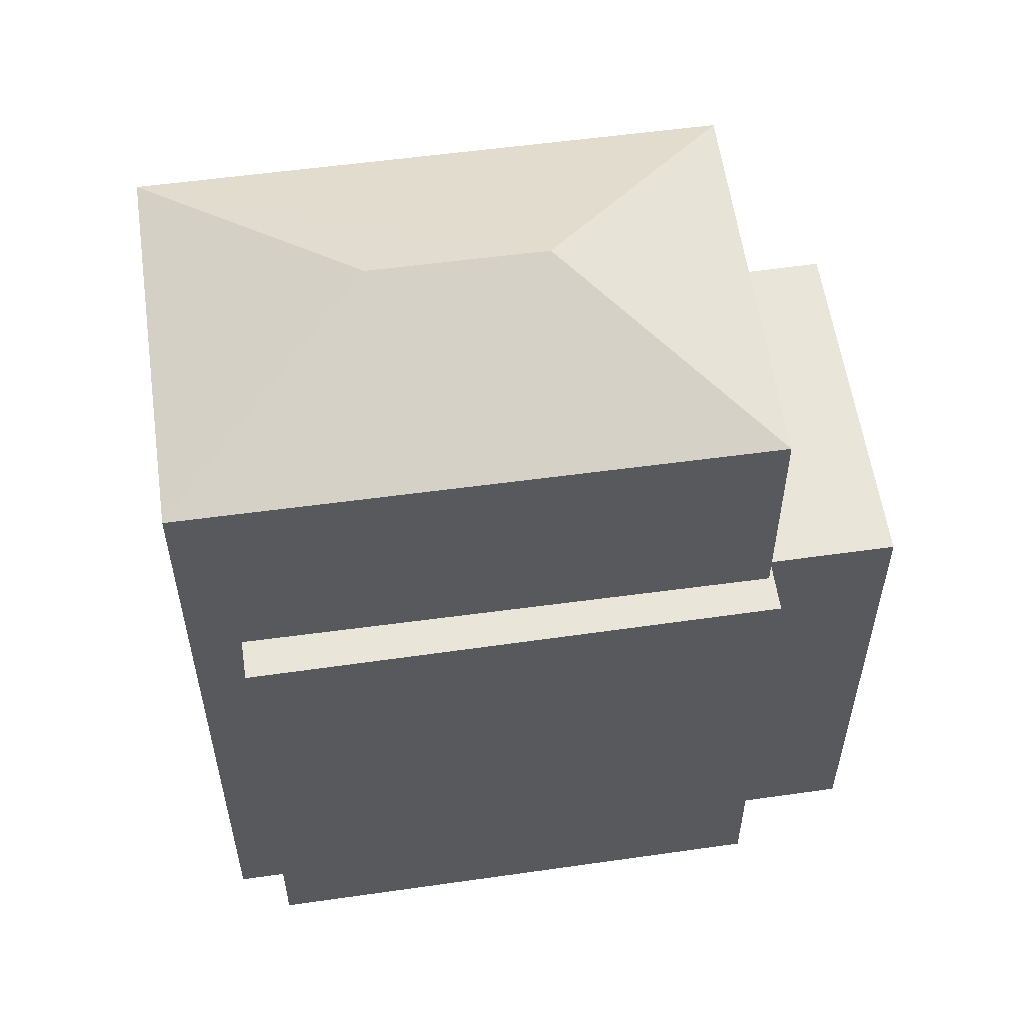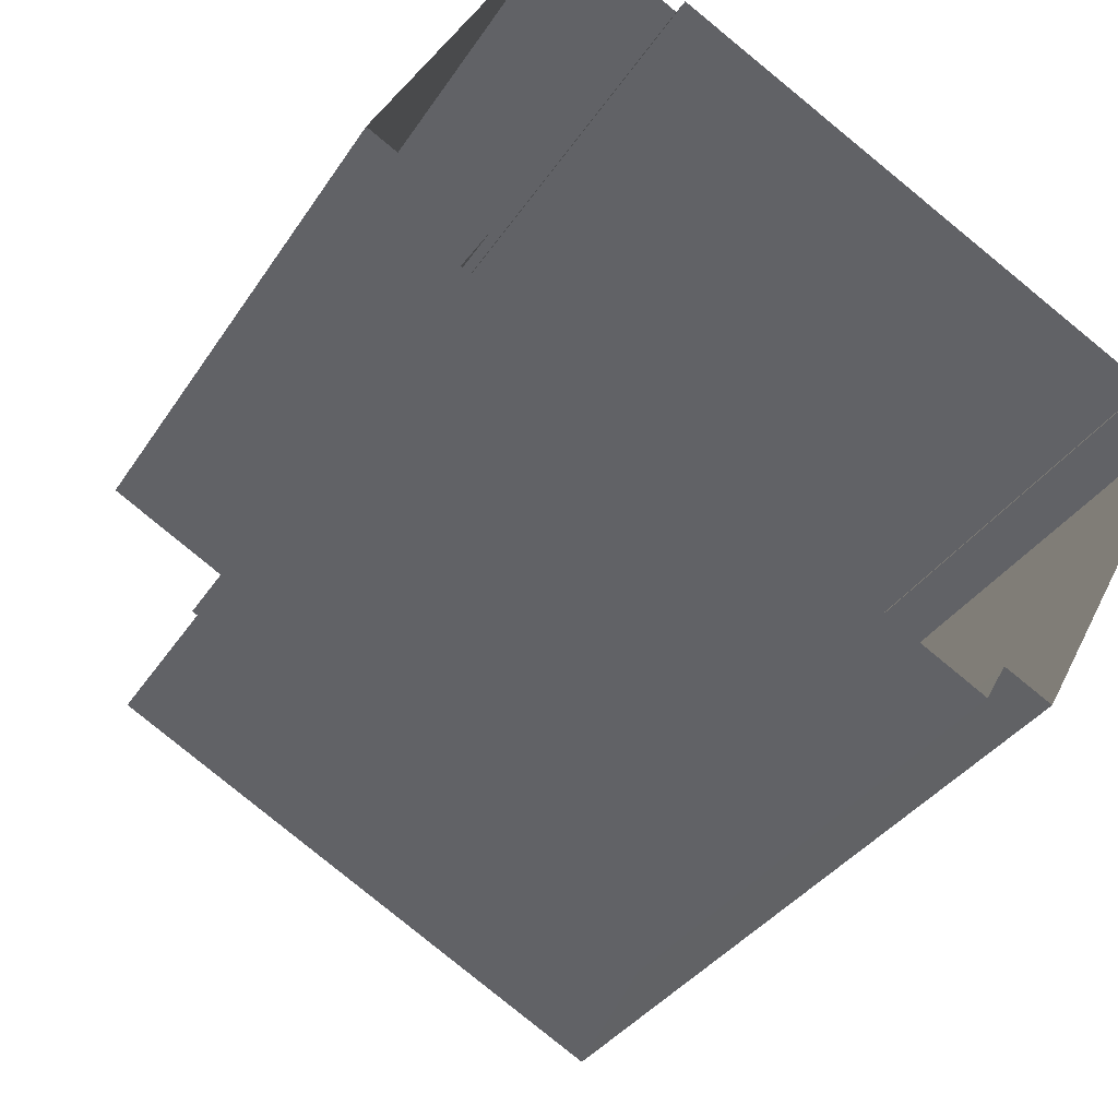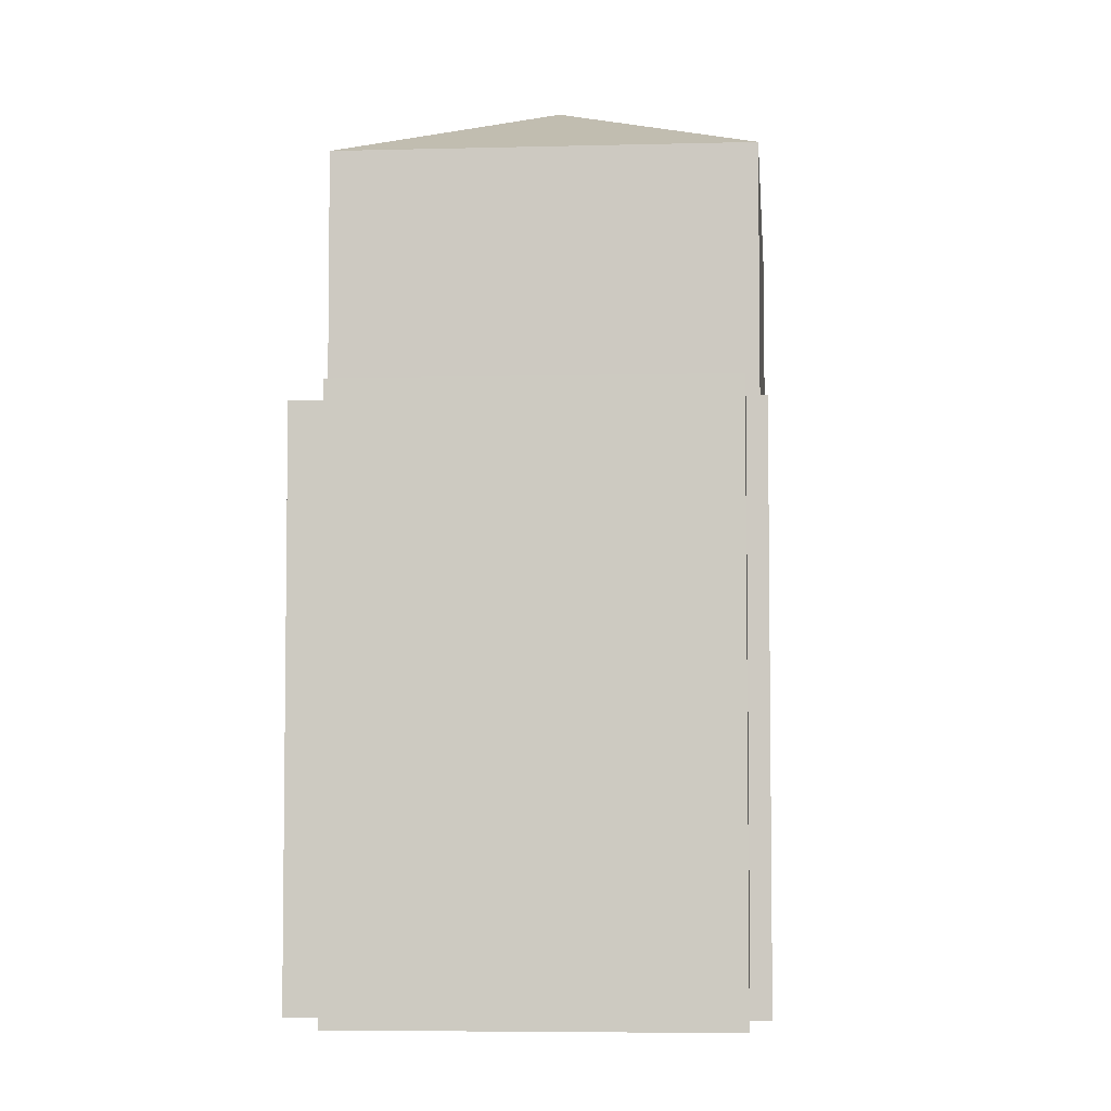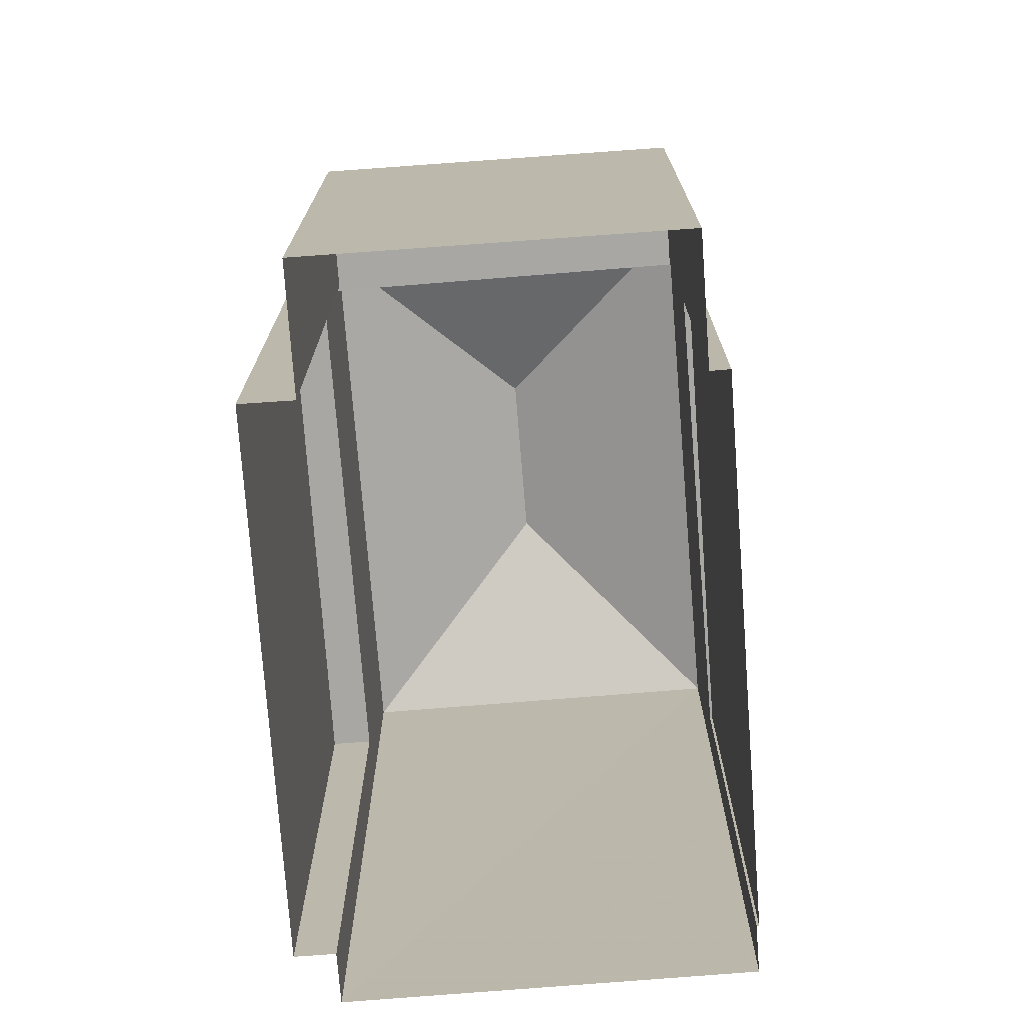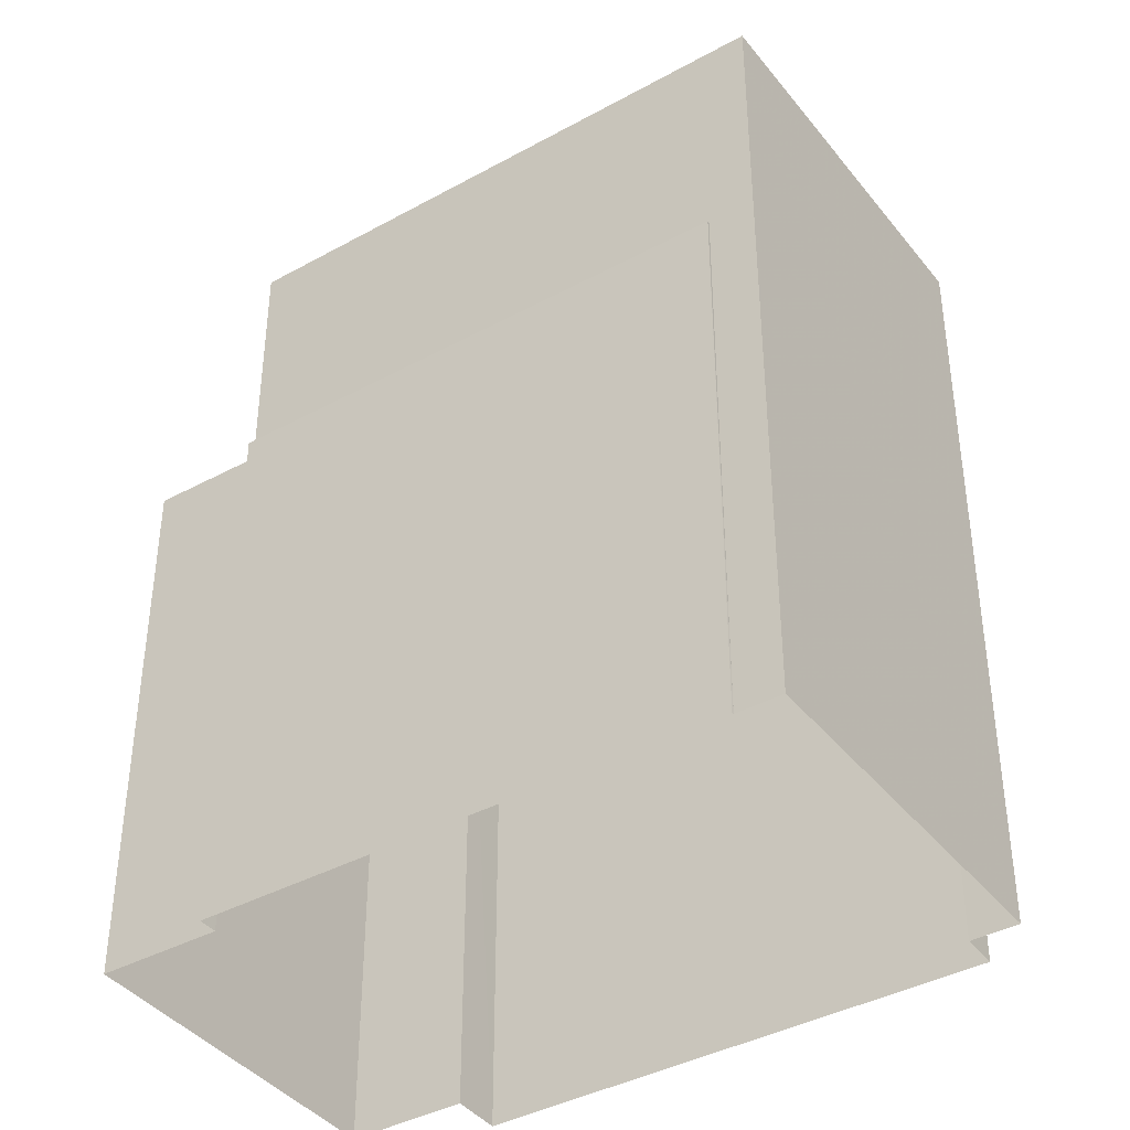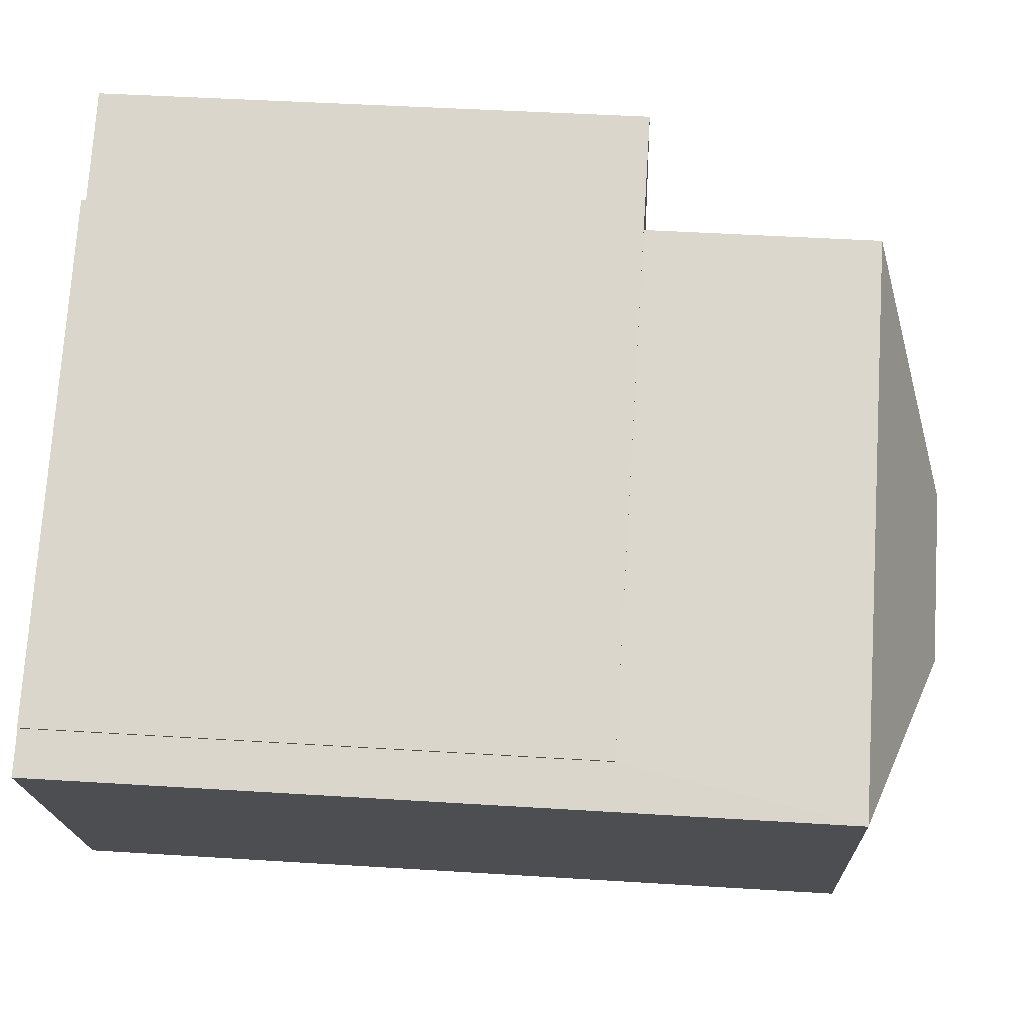
<metadata>
{"format":"obj","ext":"obj","renderer":"f3d","projection":"perspective","resolution":1024,"background":"white","views":[{"elev":57.8,"azim":20.4,"up":"+Z"},{"elev":-33.8,"azim":152.1,"up":"+Y"},{"elev":-5.3,"azim":123.3,"up":"+Z"},{"elev":-74.5,"azim":123.0,"up":"+Z"},{"elev":-40.1,"azim":-117.3,"up":"+Z"},{"elev":44.4,"azim":-85.8,"up":"+Y"}]}
</metadata>
<code>
v -1.311e+04 -3.496e+04 47.77
v -1.311e+04 -3.496e+04 40.91
v -1.311e+04 -3.496e+04 40.91
v -1.311e+04 -3.496e+04 47.77
v -1.311e+04 -3.496e+04 40.91
v -1.311e+04 -3.496e+04 47.77
v -1.311e+04 -3.496e+04 40.91
v -1.311e+04 -3.496e+04 47.77
v -1.311e+04 -3.496e+04 47.77
v -1.311e+04 -3.496e+04 40.91
v -1.312e+04 -3.496e+04 40.91
v -1.312e+04 -3.496e+04 47.77
v -1.312e+04 -3.496e+04 40.91
v -1.312e+04 -3.496e+04 47.77
v -1.312e+04 -3.496e+04 40.91
v -1.312e+04 -3.496e+04 47.77
v -1.312e+04 -3.496e+04 47.77
v -1.312e+04 -3.496e+04 40.91
v -1.311e+04 -3.496e+04 47.77
v -1.311e+04 -3.496e+04 40.91
v -1.311e+04 -3.496e+04 50.64
v -1.312e+04 -3.496e+04 50.64
v -1.312e+04 -3.496e+04 40.91
v -1.311e+04 -3.496e+04 47.77
v -1.312e+04 -3.496e+04 40.91
v -1.312e+04 -3.496e+04 50.64
v -1.311e+04 -3.496e+04 47.77
v -1.311e+04 -3.496e+04 50.64
v -1.311e+04 -3.496e+04 51.63
v -1.311e+04 -3.496e+04 51.63
f 25 23 13
f 25 13 18
f 10 11 18
f 13 15 20
f 5 7 2
f 10 18 7
f 3 13 20
f 2 7 3
f 18 13 3
f 7 18 3
f 1 2 3
f 4 1 3
f 1 5 2
f 1 6 5
f 6 7 5
f 6 8 7
f 8 9 10
f 7 8 10
f 9 11 10
f 9 12 11
f 13 14 15
f 13 16 14
f 17 11 12
f 17 18 11
f 19 20 15
f 14 19 15
f 19 4 3
f 20 19 3
f 21 16 22
f 22 16 23
f 21 24 16
f 23 16 13
f 22 23 25
f 26 22 25
f 27 28 17
f 18 17 25
f 25 17 26
f 17 28 26
f 27 21 28
f 27 24 21
f 14 16 24
f 24 19 14
f 12 27 17
f 19 24 4
f 1 4 8
f 6 1 8
f 4 24 27
f 9 27 12
f 8 27 9
f 8 4 27
f 28 29 26
f 30 29 28
f 29 30 22
f 22 30 21
f 30 28 21
f 29 22 26

</code>
